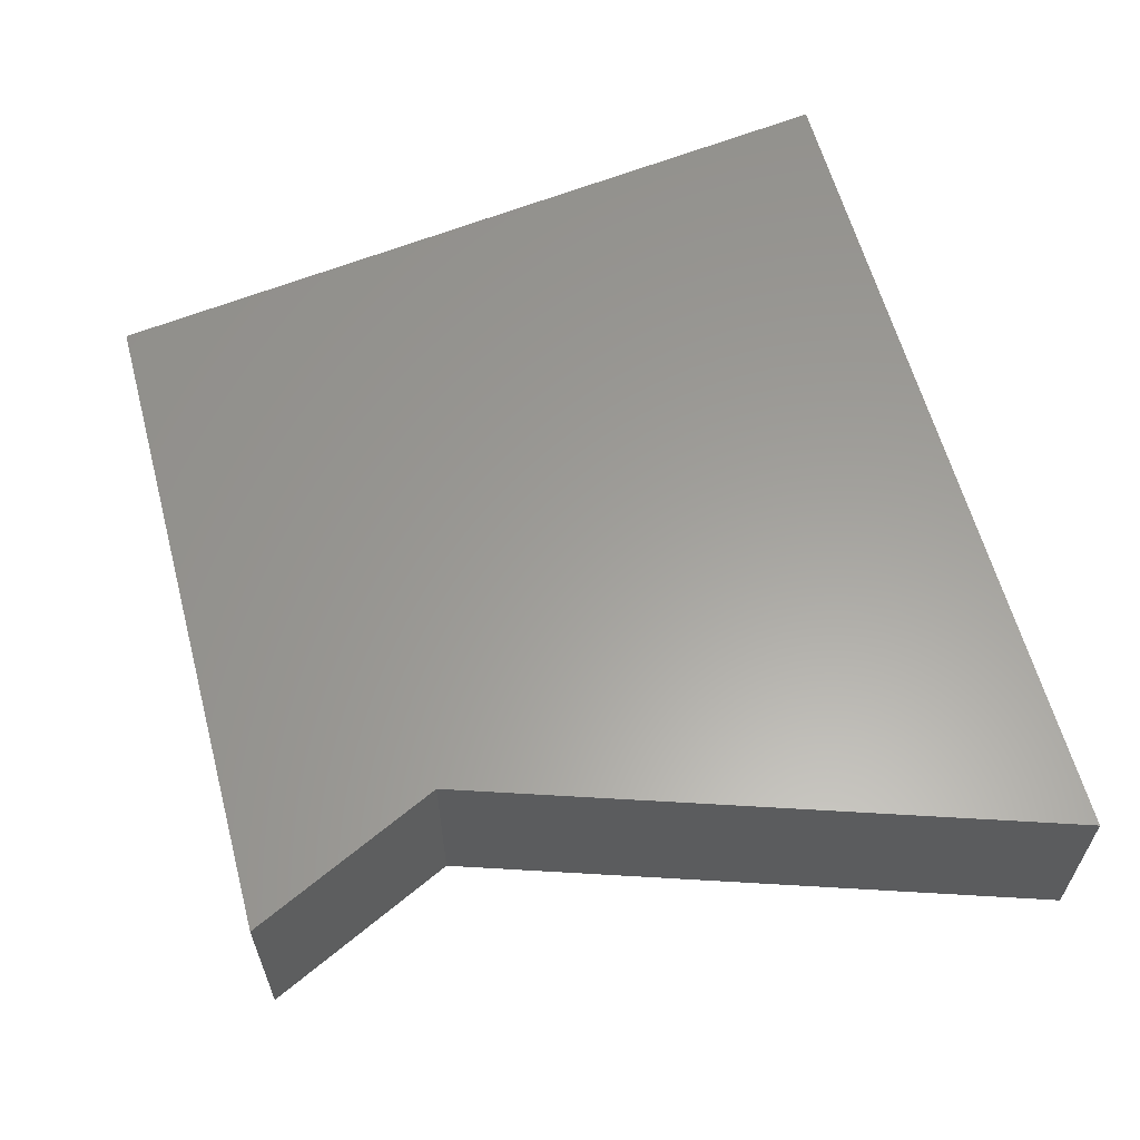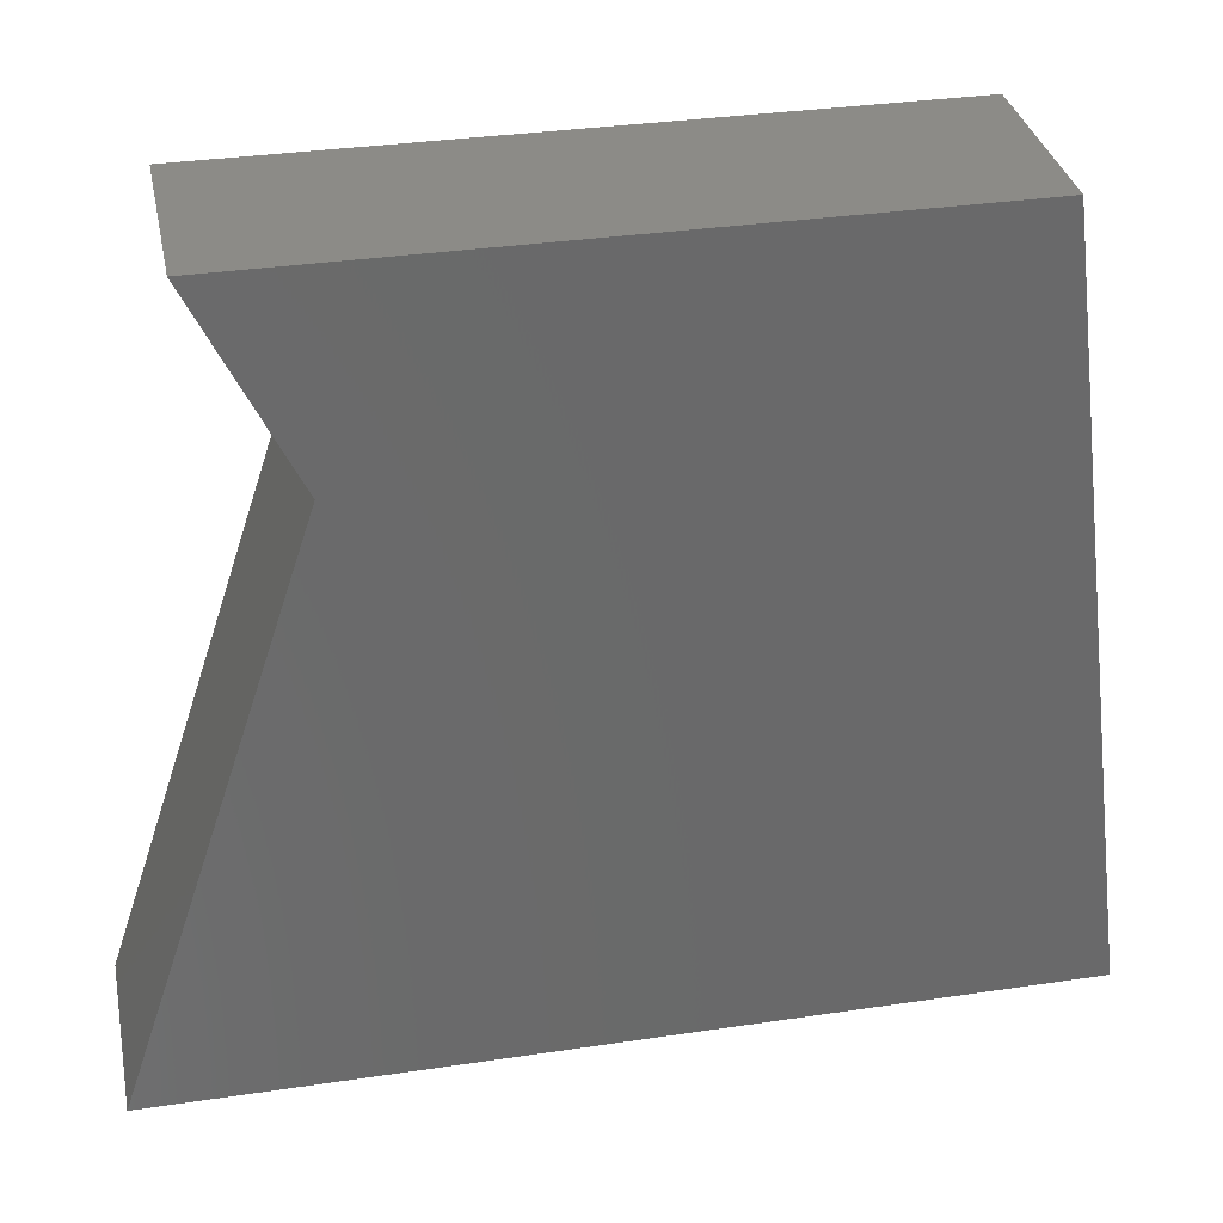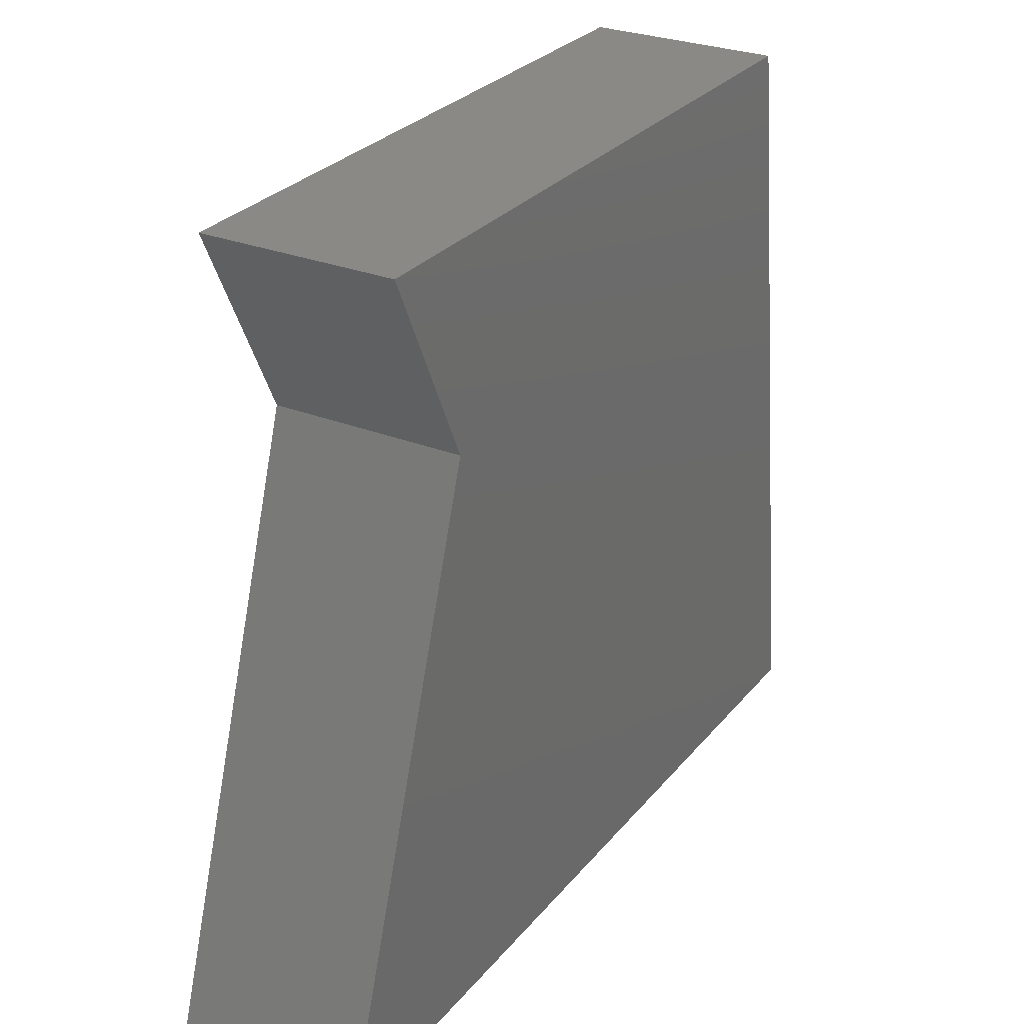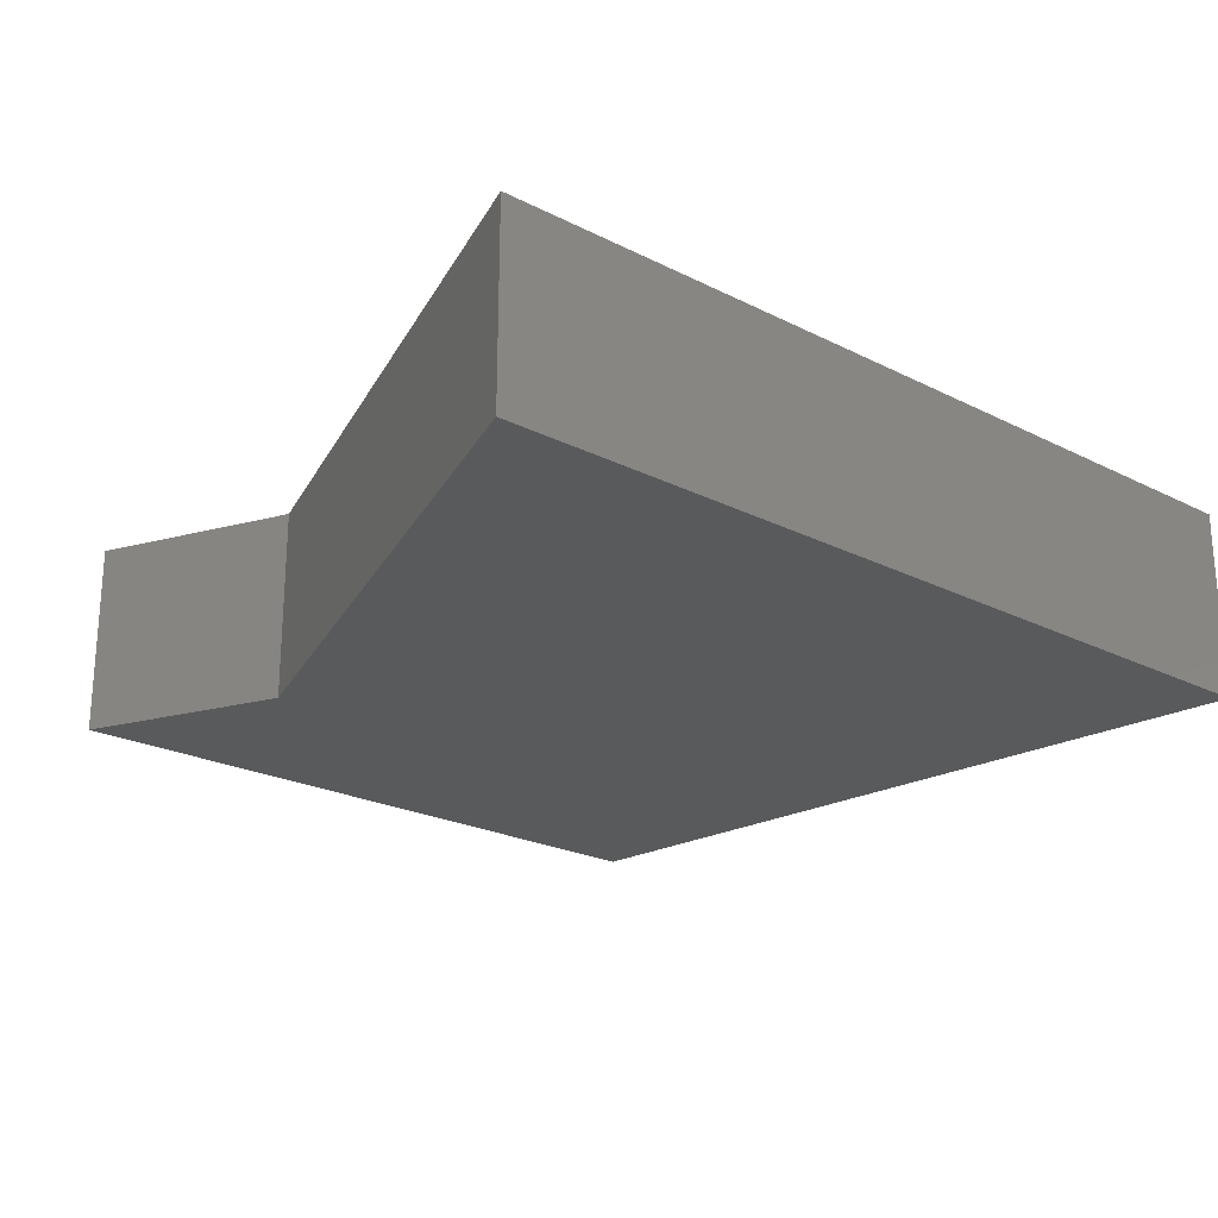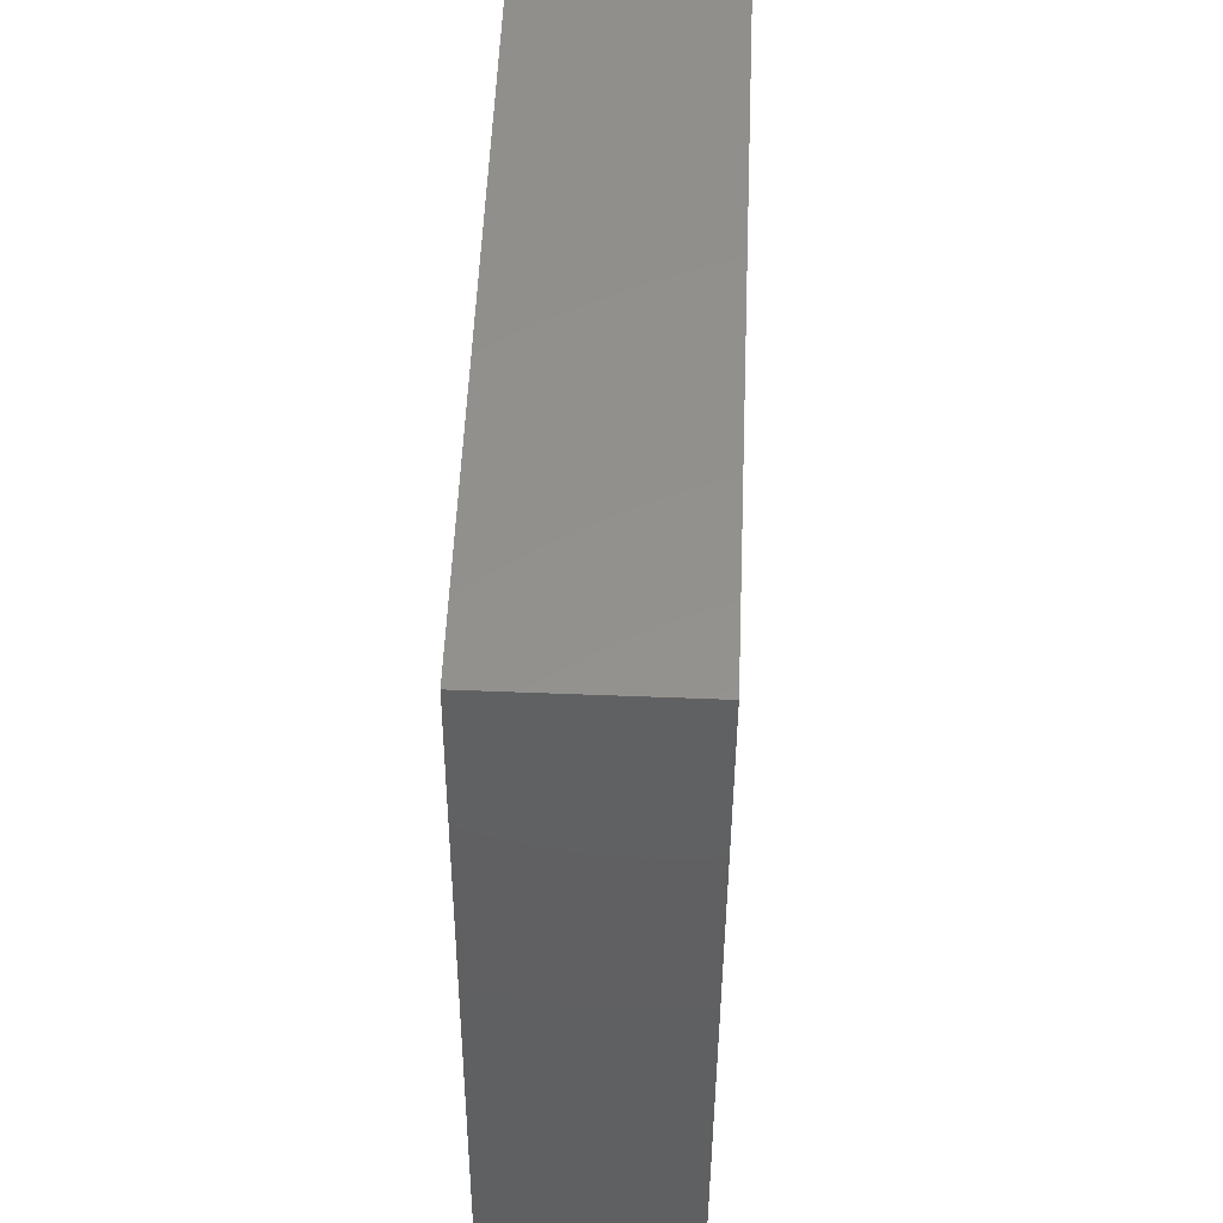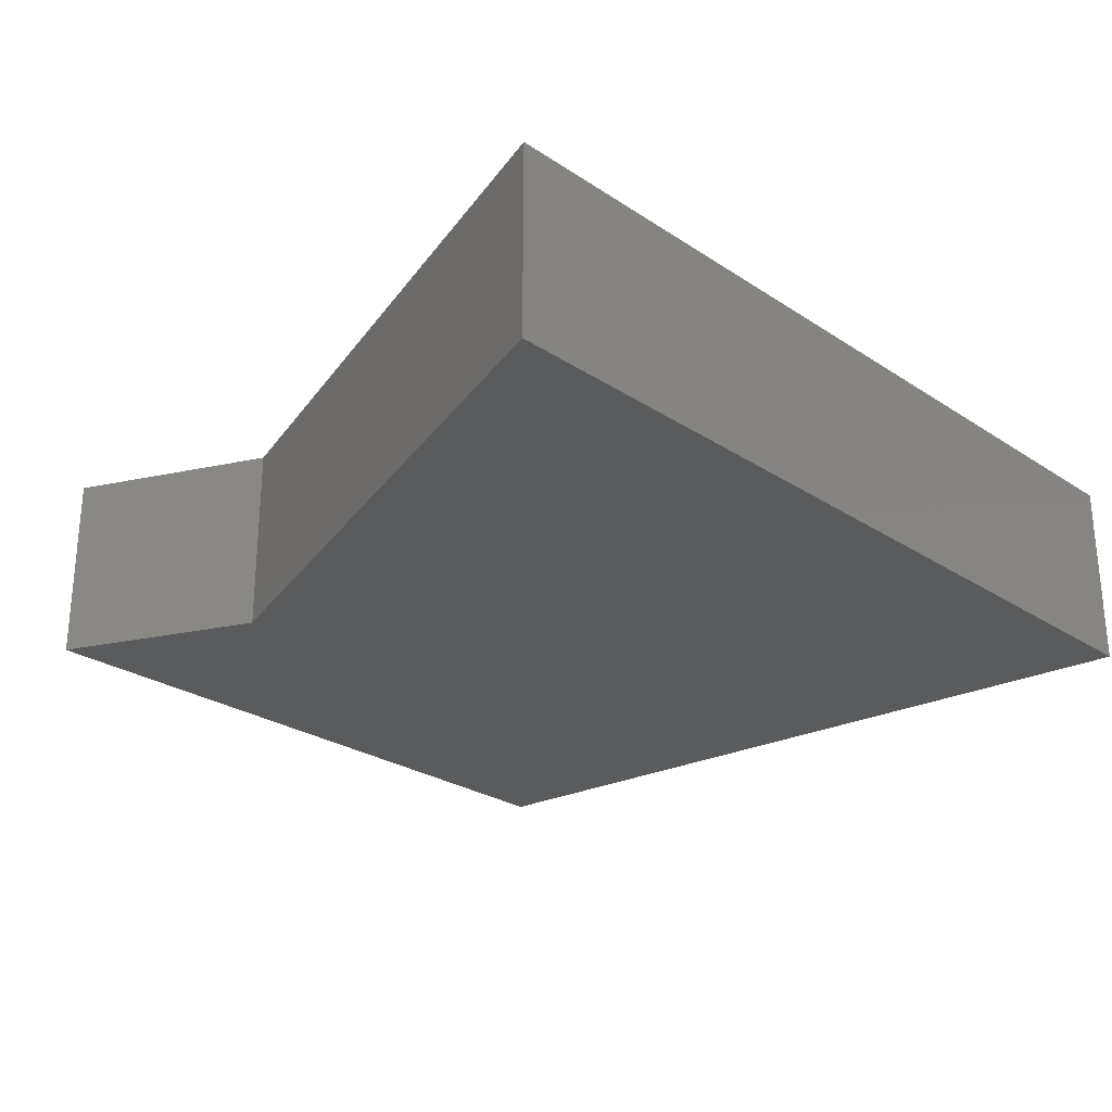
<metadata>
{"format":"stl","ext":"stl","renderer":"f3d","projection":"perspective","resolution":1024,"background":"white","views":[{"elev":60.8,"azim":-105.0,"up":"+Z"},{"elev":33.5,"azim":-11.5,"up":"+Y"},{"elev":28.3,"azim":-59.0,"up":"+Y"},{"elev":-23.1,"azim":-40.5,"up":"+Z"},{"elev":55.0,"azim":92.4,"up":"+Y"},{"elev":-26.3,"azim":-45.9,"up":"+Z"}]}
</metadata>
<code>
# stl→obj: 10 verts, 16 faces
v 0.5772 0.4132 0.1641
v 0.0009046 0.4132 0.1641
v 0.6641 -0.25 0.1641
v 0.07985 0.2474 0.1641
v -0.08594 -0.25 0.1641
v -0.08594 -0.25 0
v 0.07985 0.2474 0
v 0.6641 -0.25 0
v 0.0009046 0.4132 0
v 0.5772 0.4132 0
f 1 2 3
f 3 2 4
f 3 4 5
f 6 7 8
f 8 7 9
f 8 9 10
f 4 7 5
f 5 7 6
f 2 9 4
f 4 9 7
f 1 10 2
f 2 10 9
f 3 8 1
f 1 8 10
f 5 6 3
f 3 6 8

</code>
